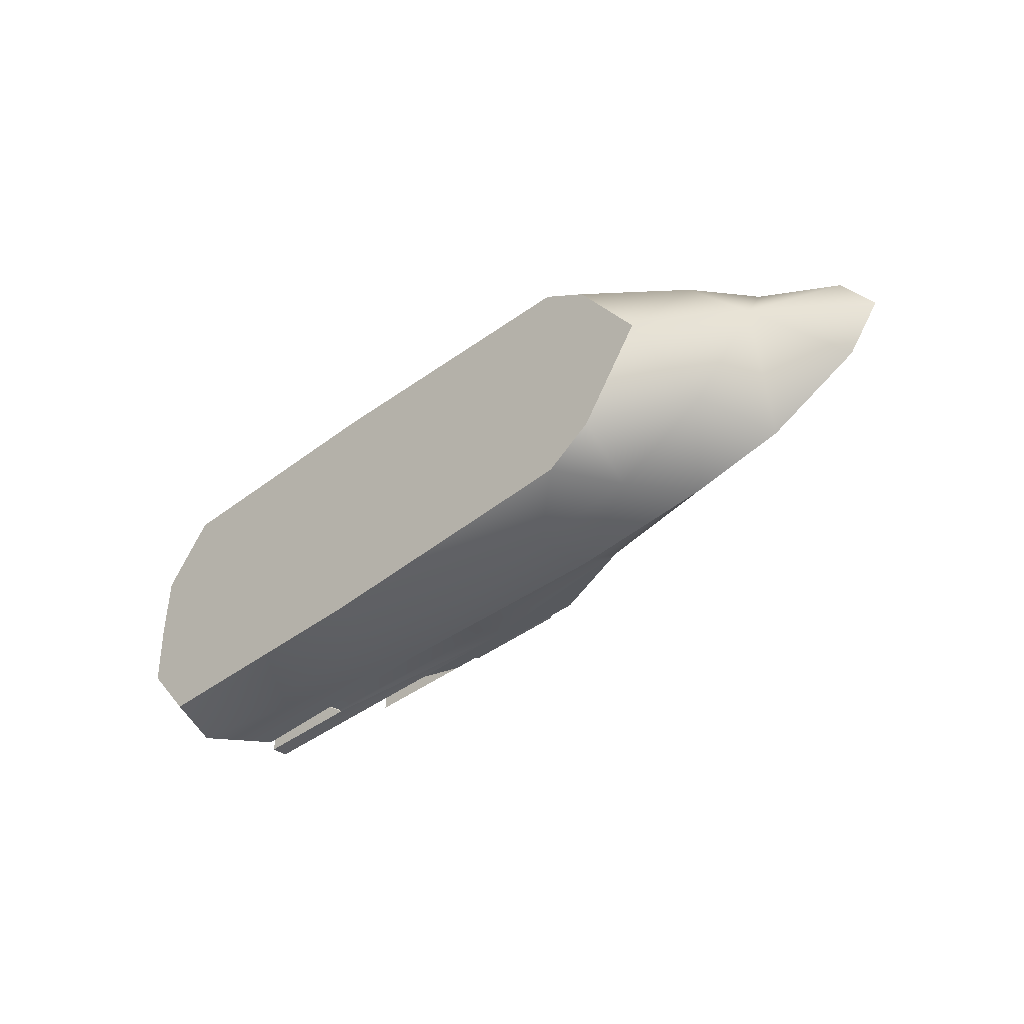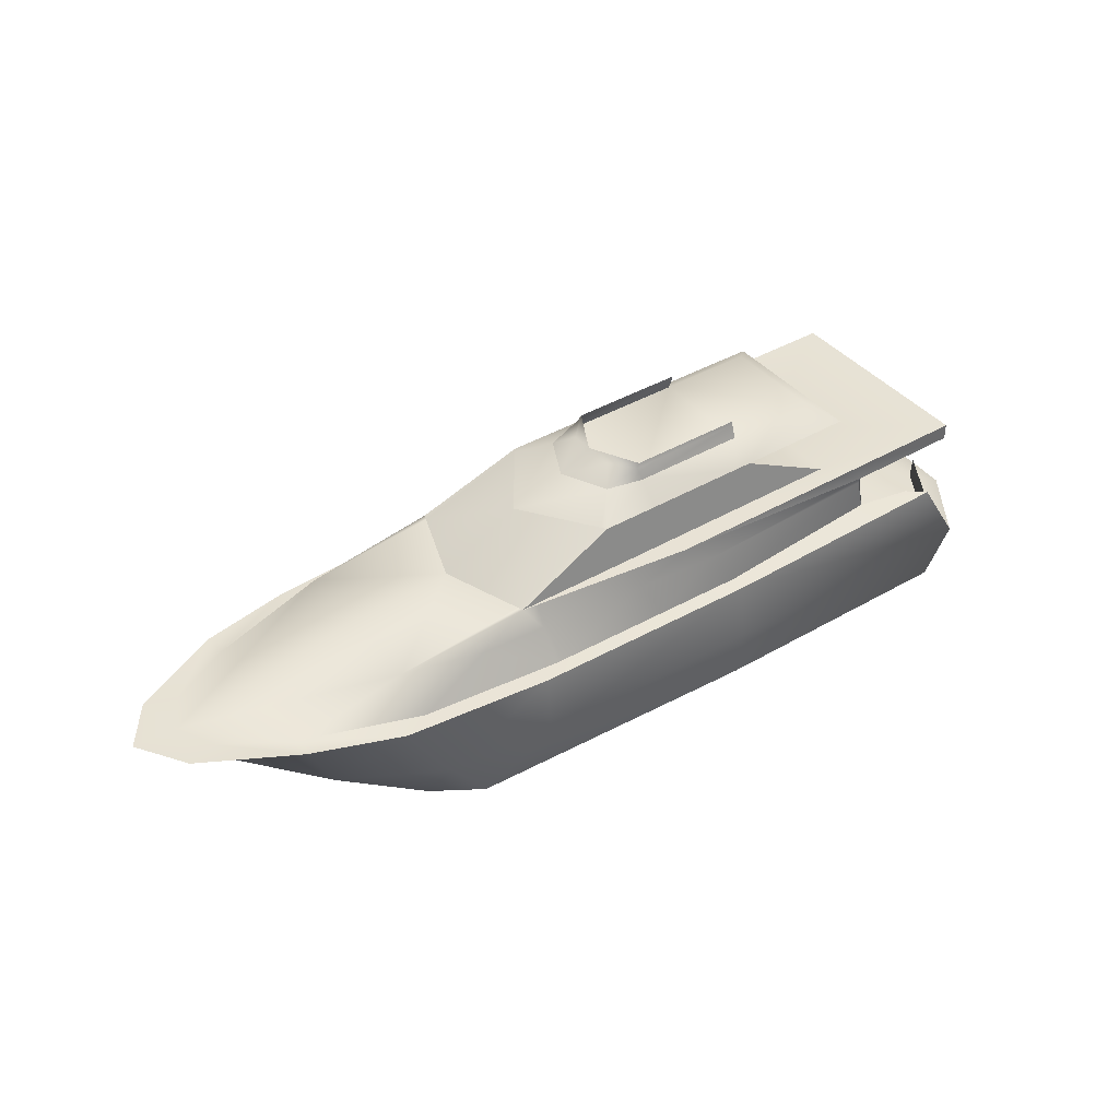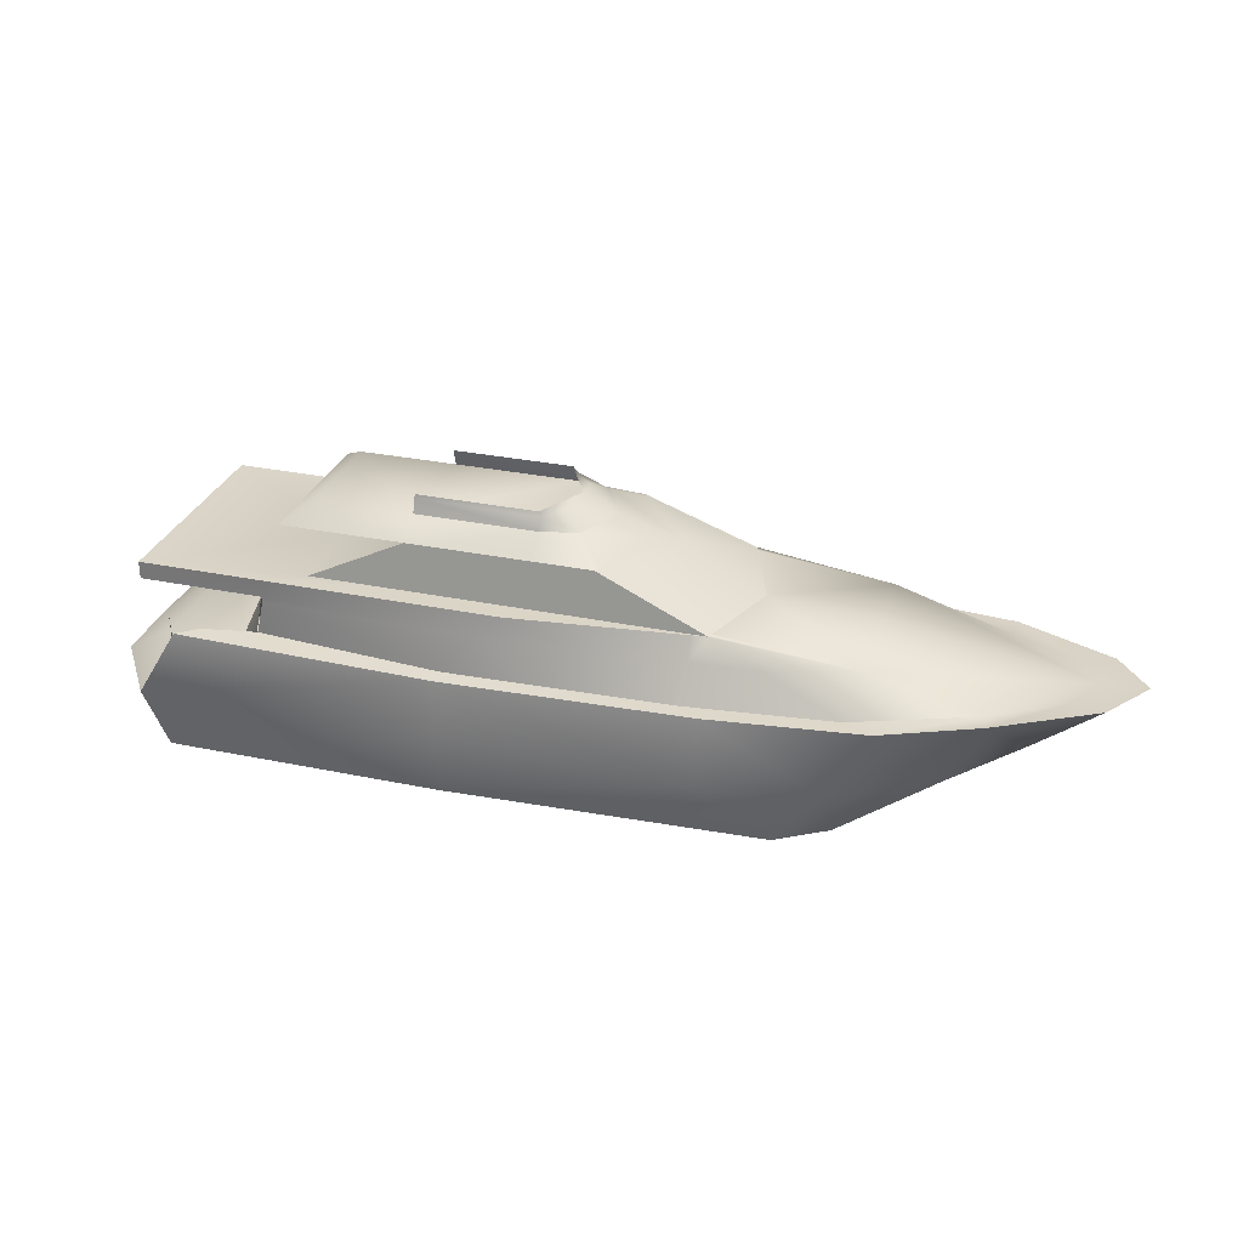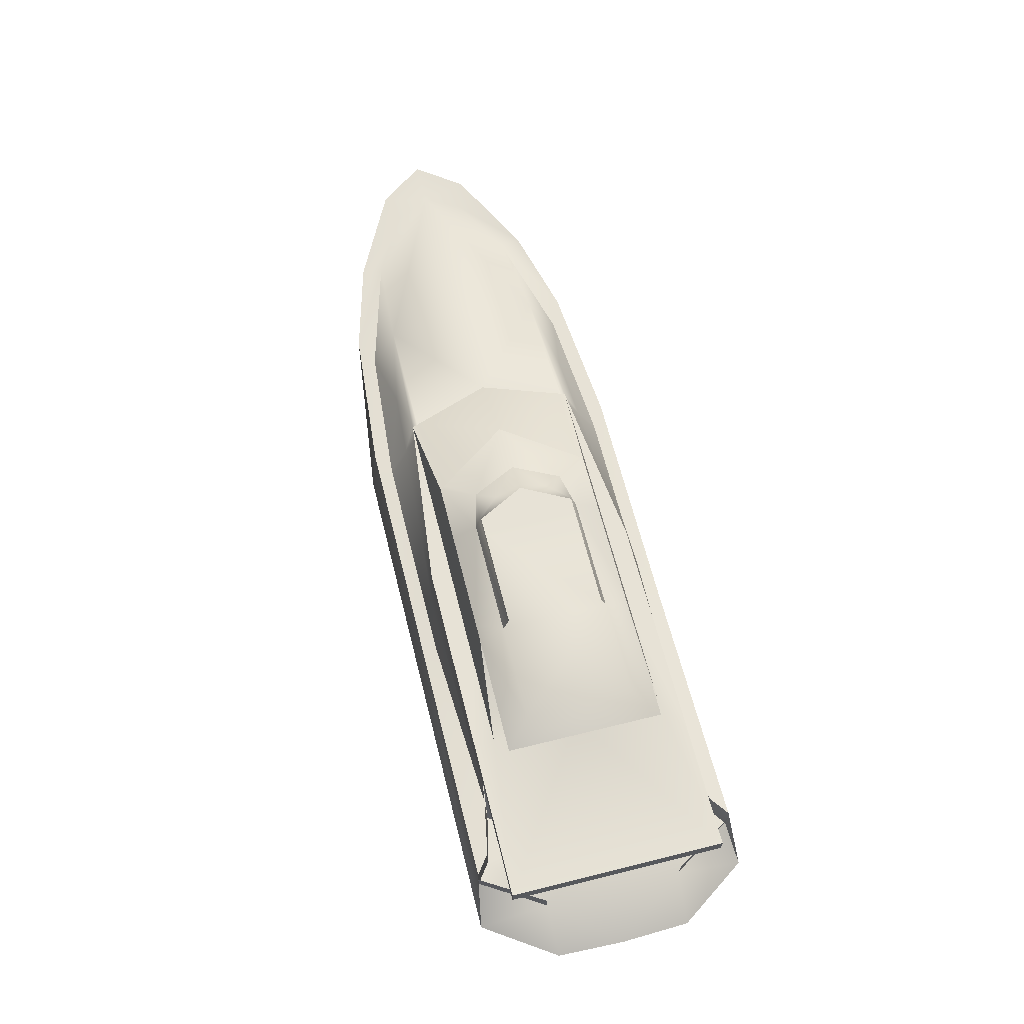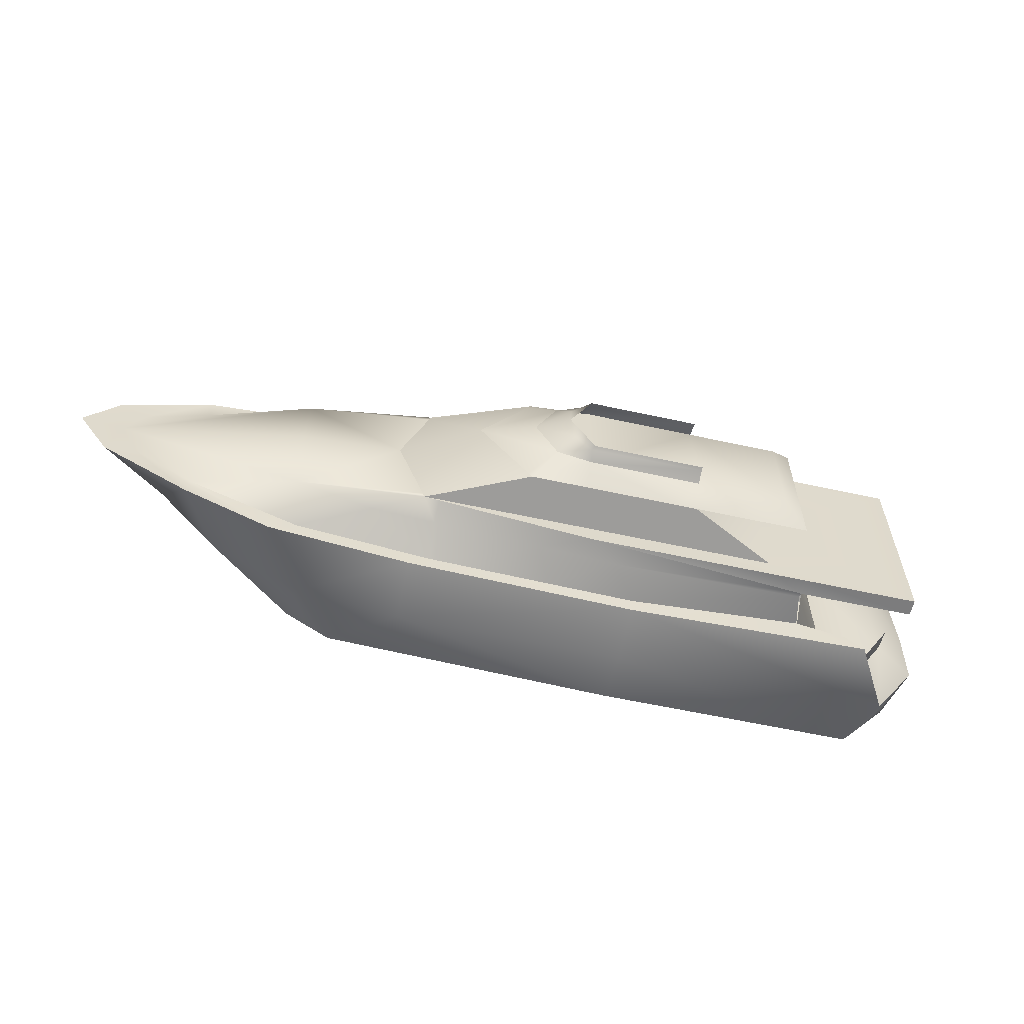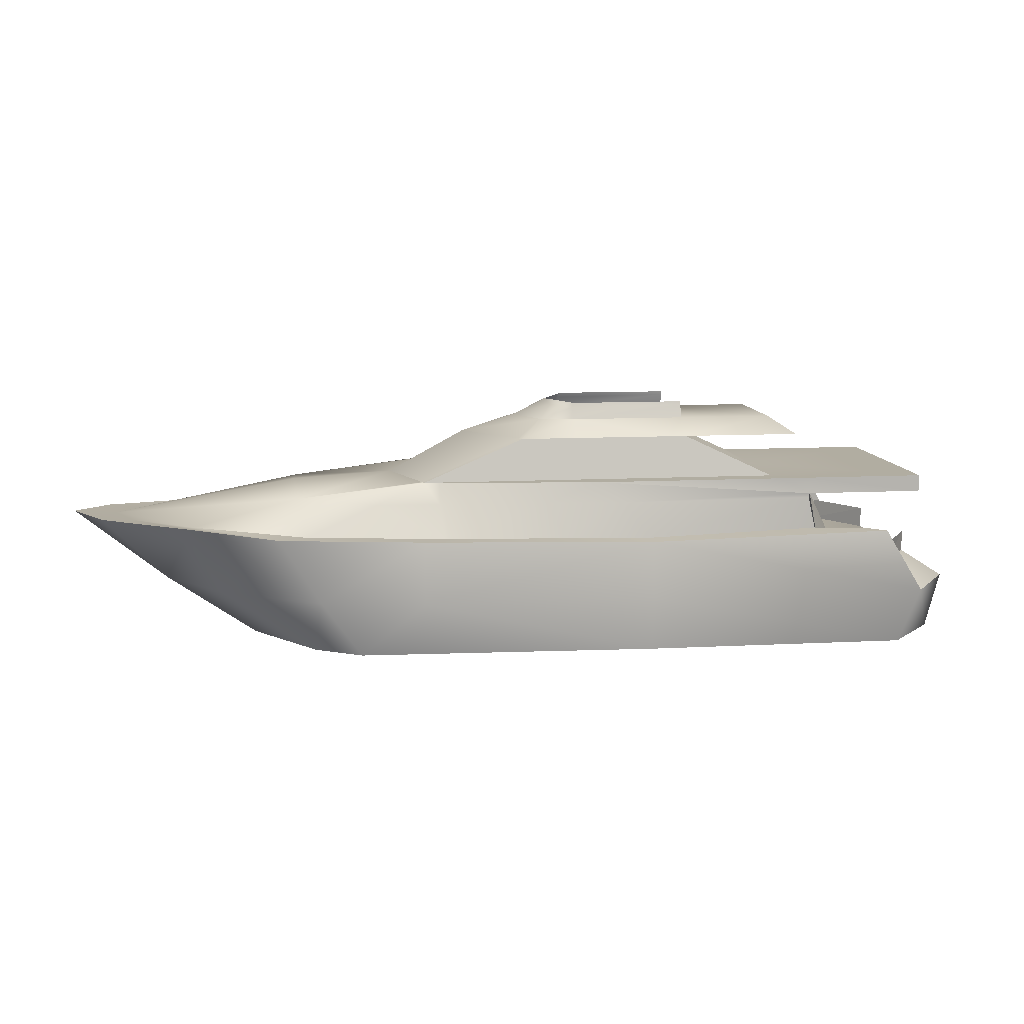
<metadata>
{"format":"obj","ext":"obj","renderer":"f3d","projection":"perspective","resolution":1024,"background":"white","views":[{"elev":-39.2,"azim":43.9,"up":"+Z"},{"elev":40.6,"azim":144.5,"up":"+Y"},{"elev":29.6,"azim":17.1,"up":"+Y"},{"elev":63.7,"azim":-104.1,"up":"+Y"},{"elev":-58.8,"azim":167.2,"up":"+Z"},{"elev":10.4,"azim":172.4,"up":"+Y"}]}
</metadata>
<code>
o Yacht_Cube.001
v -13.53 2.388 2.089
v -12.37 1.753 3.916
v -13.52 1.753 2.072
v -12.37 1.753 -3.916
v -13.53 2.388 -2.089
v -13.52 1.753 -2.072
v -12.41 2.388 3.941
v -12.41 2.388 -3.941
v -4.853 2.602 3.916
v -4.844 2.655 3.492
v -10.22 2.786 3.195
v -13.48 0.8726 4.122
v -14.89 0.8726 2.027
v 6.662 2.864 3.543
v 9.275 3.084 2.169
v 5.826 2.867 3.16
v -11.41 1.773 1.677
v -11.81 1.773 3.492
v -10.44 1.773 3.169
v 9.348 3.133 2.789
v 11.21 3.176 1.086
v 7.55 2.975 2.664
v 7.483 -0.8111 -0
v 5.605 -0.8111 2.645
v 8.331 0.9866 2.217
v 10.26 1.078 0
v 11.78 3.232 2e-06
v 12.11 3.247 1.379
v 13.08 3.315 2e-06
v 2.256 2.773 3.916
v 1.465 2.781 3.492
v -2.14 2.709 3.492
v -14.51 -0.8111 -0
v -12.85 -0.8111 3.916
v -14.44 -0.8111 2.027
v -13.62 4.393 3.169
v -8.919 4.393 2.568
v -8.919 4.393 2e-06
v -14.96 0.8726 0
v -12.37 2.773 3.916
v 2.256 0.8726 4.122
v 5.43 0.9182 3.737
v 4.199 -0.8111 3.543
v -4.853 0.8726 4.122
v -4.853 -0.8111 3.916
v -4.853 -0.8111 -0
v 6.06 3.952 2.39
v 2.149 4.393 2.568
v 3.665 3.764 2.812
v -4.027 3.764 3.33
v -10.04 3.891 3.169
v -10 3.764 3.175
v -10.04 4.393 3.169
v 1.597 2.783 3.492
v -3.211 4.393 3.169
v -10.04 3.891 2e-06
v 1.703 3.764 2.931
v 1.685 4.393 2.62
v 1.586 3.764 2.939
v -13.62 3.891 3.169
v -6.276 4.393 2.568
v 3.057 4.393 2e-06
v 2.208 4.393 2.4
v 6.154 4.208 2e-06
v -2.913 4.393 2.568
v -5.69 5.675 2.309
v 0.6926 5.675 2e-06
v -0.8499 5.675 2.158
v -6.194 5.675 2.309
v -2.728 4.393 2.568
v -2.675 5.675 2.309
v -2.741 6.176 1.586
v -2.741 5.675 2.309
v -6.194 6.176 1.586
v -0.987 6.176 2e-06
v -1.652 6.176 1.344
v -0.9577 5.675 2.309
v -9.045 6.176 1.579
v -9.782 5.675 2.309
v -2.665 6.532 1.439
v -2.063 6.567 0.7737
v -6.194 6.567 1.444
v 4.199 -0.8111 -3.543
v -4.853 -0.8111 -3.916
v -11.81 2.793 3.492
v -2.741 6.675 1.416
v -1.993 6.675 2e-06
v -6.194 6.675 1.416
v -4.853 2.602 -3.916
v -13.48 0.8726 -4.122
v -12.37 2.773 -3.916
v 12.11 3.247 -1.379
v -14.44 -0.8111 -2.027
v -12.85 -0.8111 -3.916
v 9.348 3.133 -2.789
v 11.21 3.176 -1.086
v -14.89 0.8726 -2.027
v -4.853 0.8726 -4.122
v 9.275 3.084 -2.169
v 6.06 3.952 -2.39
v -11.41 1.773 -1.677
v -11.81 1.773 -3.492
v 1.465 2.781 -3.492
v 1.597 2.783 -3.492
v 2.256 2.773 -3.916
v 5.605 -0.8111 -2.645
v 8.331 0.9866 -2.217
v 2.256 0.8726 -4.122
v 6.662 2.864 -3.543
v 5.43 0.9182 -3.737
v -13.62 3.891 -3.169
v -10.04 4.393 -3.169
v -10.04 3.891 -3.169
v -9.039 4.393 -3.169
v -3.211 4.393 -3.169
v 5.826 2.867 -3.16
v 3.665 3.764 -2.812
v -2.741 6.176 -1.586
v -2.675 5.675 -2.309
v -2.741 5.675 -2.309
v -10.44 1.773 -3.169
v -13.62 4.393 -3.169
v 2.149 4.393 -2.568
v 2.208 4.393 -2.4
v -4.027 3.764 -3.33
v -10 3.764 -3.175
v -5.69 5.675 -2.309
v -2.913 4.393 -2.568
v -6.276 4.393 -2.568
v -6.194 5.675 -2.309
v 1.685 4.393 -2.62
v 1.703 3.764 -2.931
v 1.586 3.764 -2.939
v -2.728 4.393 -2.568
v -1.113 4.393 -2.934
v 7.55 2.975 -2.664
v -1.652 6.176 -1.344
v -8.919 4.393 -2.568
v -9.045 6.176 -1.579
v -6.194 6.176 -1.586
v -0.9577 5.675 -2.309
v -2.063 6.567 -0.7737
v -1.83 6.567 2e-06
v -6.194 6.567 -1.444
v -2.665 6.532 -1.439
v -10.22 2.786 -3.195
v -4.844 2.655 -3.492
v -9.782 5.675 -2.309
v -2.741 6.675 -1.416
v -1.622 3.764 -3.163
v -11.81 2.793 -3.492
v -0.8499 5.675 -2.158
v -2.14 2.709 -3.492
v -1.622 3.764 3.163
v -1.113 4.393 2.934
v -6.194 6.675 -1.416
f 1 2 3
f 4 5 6
f 1 7 2
f 4 8 5
f 9 10 11
f 12 3 13
f 14 15 16
f 17 18 19
f 20 21 15
f 22 23 24
f 25 23 26
f 15 21 27
f 20 26 28
f 28 26 29
f 30 31 32
f 33 34 35
f 36 37 38
f 13 3 39
f 9 40 12
f 41 30 9
f 25 14 42
f 42 30 41
f 12 35 34
f 43 42 41
f 44 34 45
f 24 42 43
f 13 33 35
f 44 41 9
f 12 44 9
f 41 45 43
f 46 34 33
f 47 48 49
f 50 51 52
f 53 37 36
f 16 15 47
f 28 27 21
f 30 16 54
f 51 55 53
f 15 27 47
f 17 51 56
f 57 58 59
f 56 51 60
f 55 61 53
f 53 60 51
f 43 22 24
f 47 62 63
f 27 64 47
f 65 66 61
f 63 67 68
f 37 61 69
f 58 48 70
f 71 72 73
f 66 72 74
f 67 75 76
f 38 37 69
f 70 77 71
f 69 78 79
f 76 75 72
f 72 77 76
f 68 76 77
f 72 76 80
f 76 81 80
f 72 82 74
f 75 81 76
f 83 46 84
f 3 2 18
f 17 3 18
f 24 46 23
f 19 85 11
f 18 40 85
f 2 12 40
f 80 81 86
f 81 87 86
f 82 86 88
f 43 46 24
f 89 90 91
f 92 27 29
f 93 90 94
f 95 96 92
f 33 97 93
f 92 29 26
f 90 89 98
f 99 100 27
f 101 102 6
f 103 104 105
f 106 23 46
f 95 26 107
f 99 27 96
f 84 108 83
f 90 6 4
f 94 46 33
f 109 99 95
f 109 107 110
f 111 112 113
f 33 93 94
f 113 114 115
f 39 6 97
f 83 108 110
f 116 117 100
f 118 119 120
f 105 110 108
f 101 121 102
f 38 122 36
f 17 56 101
f 17 6 3
f 94 98 84
f 98 89 108
f 100 123 124
f 105 116 109
f 100 117 123
f 101 113 121
f 116 100 99
f 108 89 105
f 113 125 126
f 127 128 129
f 79 130 69
f 131 132 133
f 124 67 62
f 100 62 64
f 36 111 60
f 56 111 113
f 134 131 135
f 27 100 64
f 83 106 136
f 67 137 75
f 129 115 114
f 118 120 127
f 138 130 129
f 139 74 140
f 38 130 138
f 110 106 83
f 130 139 140
f 134 141 123
f 118 137 141
f 75 142 143
f 118 144 145
f 146 147 89
f 112 138 114
f 118 75 137
f 78 148 79
f 118 74 72
f 145 149 142
f 137 145 142
f 6 102 4
f 115 150 125
f 151 121 146
f 142 87 143
f 120 134 128
f 4 91 90
f 91 102 151
f 133 104 103
f 137 152 141
f 118 145 137
f 107 23 106
f 150 103 153
f 136 106 23
f 104 117 116
f 48 68 77
f 47 63 48
f 70 73 65
f 57 49 48
f 54 59 31
f 10 52 11
f 54 49 57
f 16 47 49
f 32 50 10
f 154 55 50
f 31 154 32
f 59 155 154
f 144 149 145
f 123 152 124
f 126 147 146
f 135 133 150
f 132 123 117
f 122 138 112
f 125 153 147
f 61 66 69
f 129 130 127
f 138 129 114
f 85 40 11
f 40 9 11
f 12 2 3
f 14 20 15
f 20 28 21
f 25 24 23
f 20 25 26
f 10 9 32
f 9 30 32
f 30 54 31
f 25 20 14
f 42 14 30
f 12 13 35
f 44 12 34
f 24 25 42
f 13 39 33
f 41 44 45
f 46 45 34
f 50 55 51
f 53 61 37
f 28 29 27
f 30 14 16
f 17 19 51
f 57 48 58
f 55 65 61
f 53 36 60
f 47 64 62
f 65 73 66
f 63 62 67
f 65 55 70
f 55 155 70
f 155 58 70
f 71 77 72
f 74 69 66
f 66 73 72
f 70 48 77
f 69 74 78
f 68 67 76
f 72 80 82
f 75 143 81
f 83 106 46
f 19 18 85
f 18 2 40
f 81 143 87
f 82 80 86
f 43 45 46
f 92 96 27
f 93 97 90
f 95 99 96
f 33 39 97
f 105 89 153
f 89 147 153
f 153 103 105
f 95 92 26
f 84 98 108
f 90 97 6
f 94 84 46
f 109 116 99
f 109 95 107
f 111 122 112
f 113 112 114
f 39 3 6
f 118 141 119
f 105 109 110
f 38 138 122
f 17 101 6
f 94 90 98
f 105 104 116
f 101 56 113
f 113 115 125
f 127 120 128
f 79 148 130
f 131 123 132
f 124 152 67
f 100 124 62
f 36 122 111
f 56 60 111
f 135 115 134
f 115 128 134
f 134 123 131
f 129 128 115
f 127 130 140
f 140 118 127
f 139 78 74
f 38 69 130
f 110 107 106
f 130 148 139
f 134 119 141
f 75 137 142
f 118 140 144
f 89 91 146
f 91 151 146
f 118 72 75
f 78 139 148
f 118 140 74
f 115 135 150
f 151 102 121
f 142 149 87
f 120 119 134
f 91 4 102
f 133 132 104
f 137 67 152
f 107 26 23
f 150 133 103
f 104 132 117
f 48 63 68
f 70 71 73
f 54 57 59
f 10 50 52
f 54 16 49
f 32 154 50
f 154 155 55
f 31 59 154
f 59 58 155
f 144 156 149
f 123 141 152
f 126 125 147
f 135 131 133
f 125 150 153

</code>
